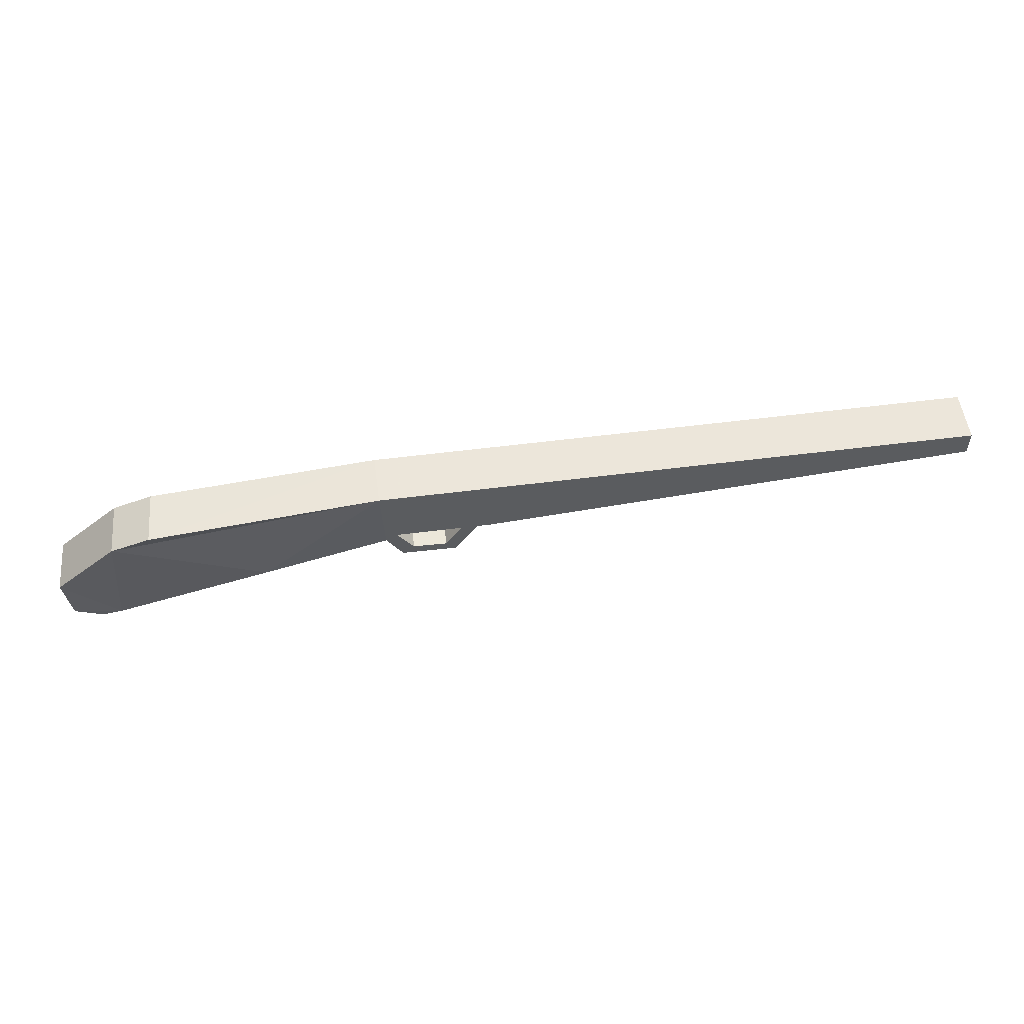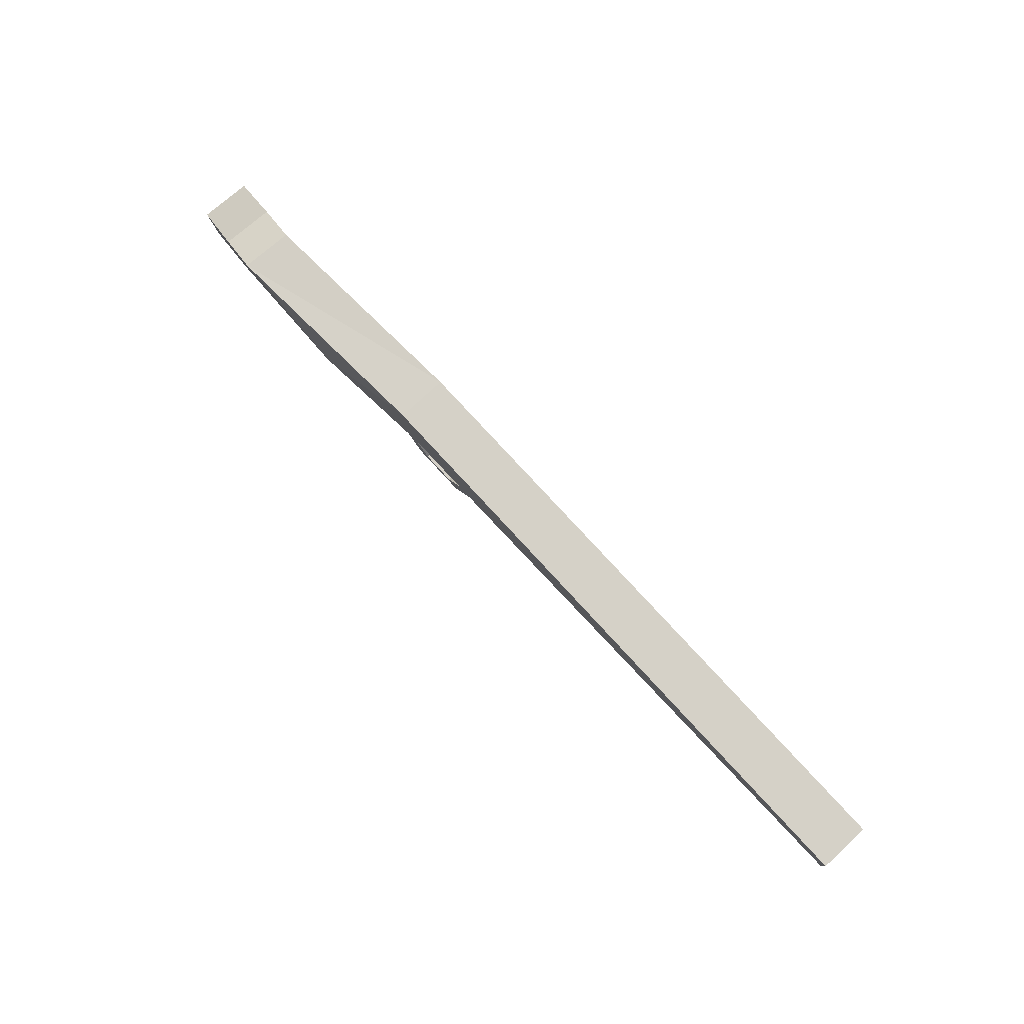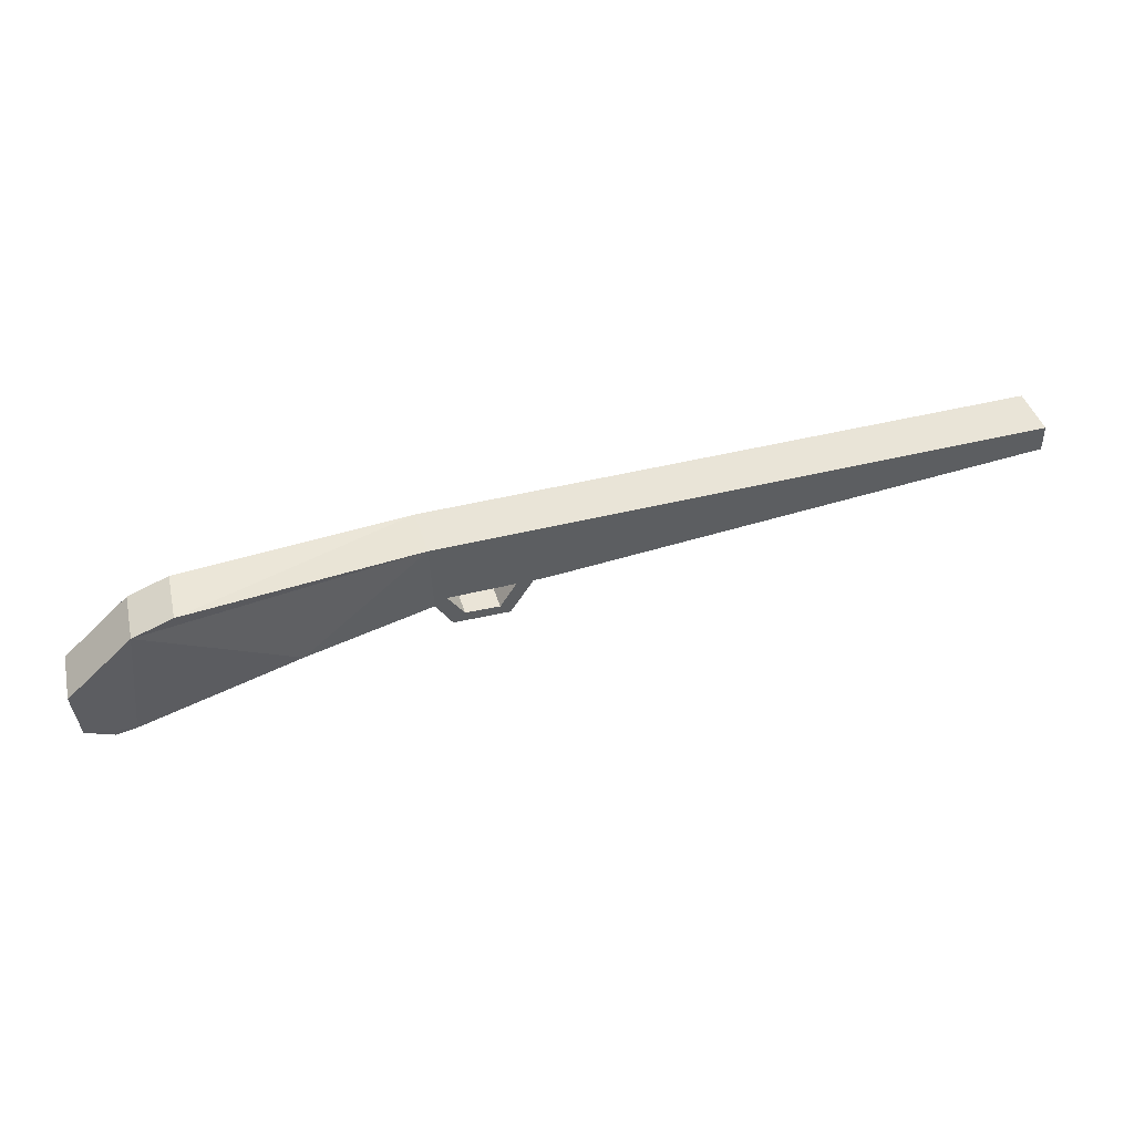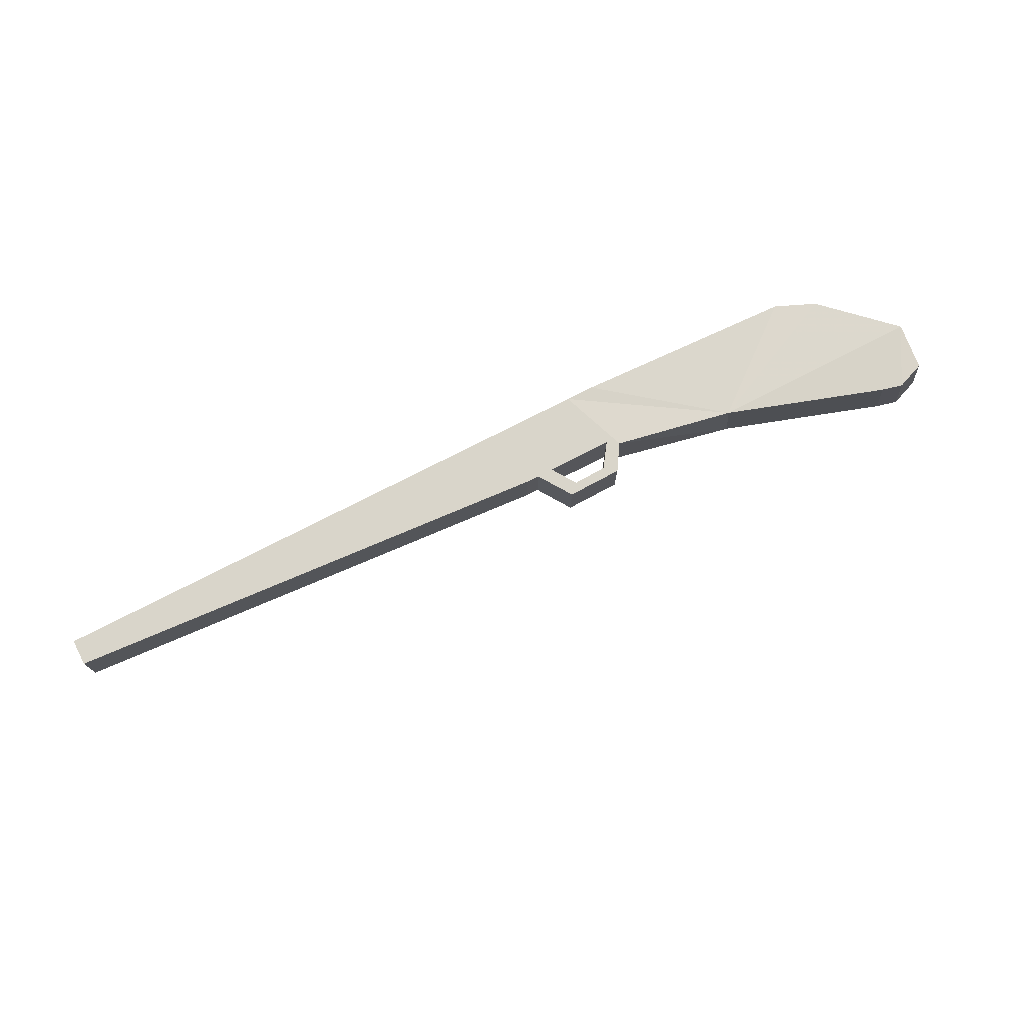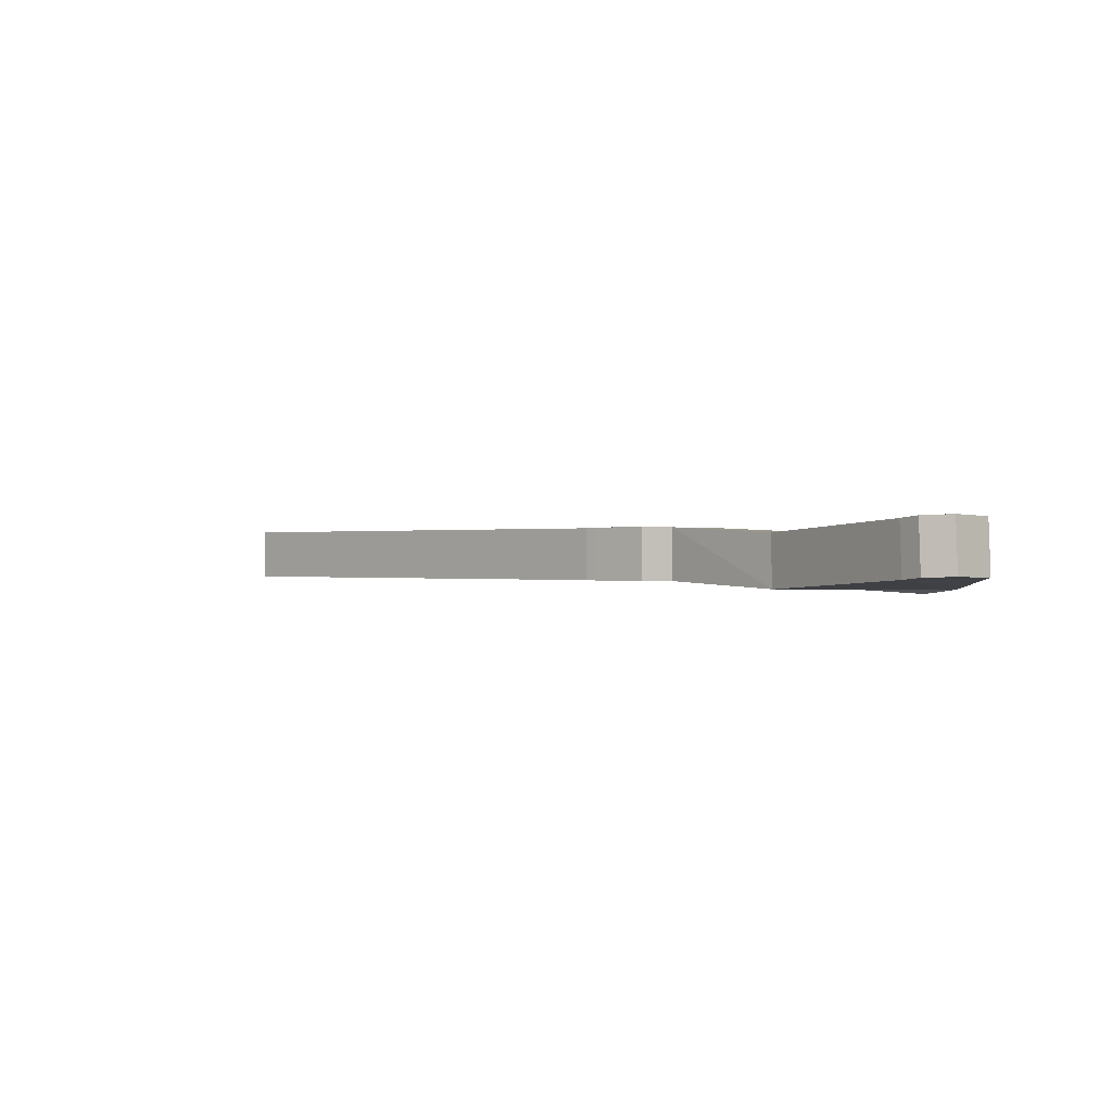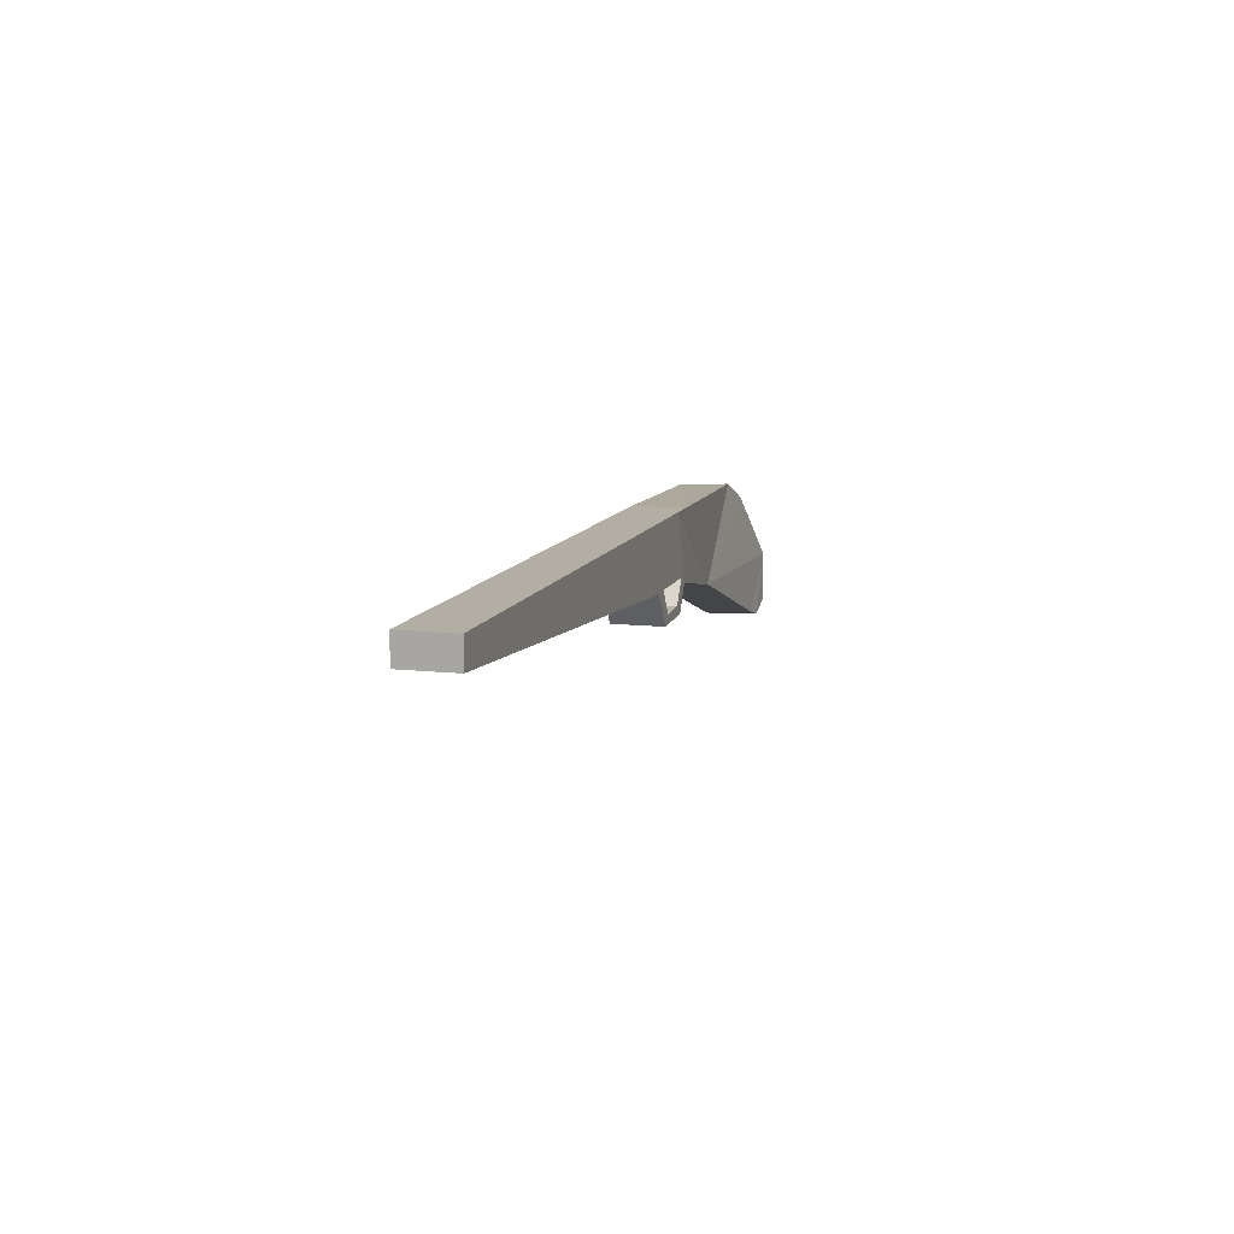
<metadata>
{"format":"obj","ext":"obj","renderer":"f3d","projection":"perspective","resolution":1024,"background":"white","views":[{"elev":54.2,"azim":172.2,"up":"+Y"},{"elev":79.1,"azim":-132.7,"up":"+Y"},{"elev":43.4,"azim":163.4,"up":"+Y"},{"elev":74.4,"azim":-27.3,"up":"+Z"},{"elev":0.0,"azim":38.0,"up":"+Z"},{"elev":10.9,"azim":-74.5,"up":"+Y"}]}
</metadata>
<code>
o Cube
v 0.455 -0.1458 -0.03687
v 0.4485 -0.1403 0.05798
v 0.348 -0.2392 0.0549
v 0.3546 -0.2447 -0.03995
v 0.334 -0.01726 -0.05828
v 0.3274 -0.01178 0.03657
v 0.05484 -0.1357 0.0359
v 0.06141 -0.1412 -0.05895
v 0.2605 0.01771 -0.06691
v 0.254 0.02319 0.02794
v -0.1662 0.03446 0.04768
v -0.1662 0.03446 -0.04768
v -0.1722 -0.09521 0.04768
v -0.1722 -0.09521 -0.04768
v -0.2195 0.03446 0.04768
v -0.2195 0.03446 -0.04768
v -0.1938 -0.08158 0.04768
v -0.1938 -0.08158 -0.04768
v -0.2411 0.03446 0.04768
v -0.2411 0.03446 -0.04768
v 0.4437 -0.2354 -0.03472
v 0.4371 -0.2299 0.06013
v 0.3855 -0.2496 0.05855
v 0.3921 -0.255 -0.0363
v -0.3168 -0.08158 0.04768
v -0.3168 -0.08158 -0.04768
v -0.3414 0.03446 0.04768
v -0.3414 0.03446 -0.04768
v -0.3475 -0.08158 0.04768
v -0.3475 -0.08158 -0.04768
v -0.3721 0.03446 0.04768
v -0.3721 0.03446 -0.04768
v -0.371 -0.08158 0.04768
v -0.371 -0.08158 -0.04768
v -0.6159 0.03446 0.04768
v -0.6159 0.03446 -0.04768
v -0.2026 -0.1434 0.04768
v -0.2026 -0.1434 -0.04768
v -0.2242 -0.1256 0.04768
v -0.2242 -0.1256 -0.04768
v -0.3053 -0.1455 0.04768
v -0.3053 -0.1455 -0.04768
v -0.287 -0.1277 0.04768
v -0.287 -0.1277 -0.04768
v -1.296 -0.01481 0.04768
v -1.296 -0.01481 -0.04768
v -1.296 0.03446 0.04768
v -1.296 0.03446 -0.04768
f 3 4 24 23
f 7 11 15 13
f 1 5 6 2
f 2 6 7 3
f 3 7 8 4
f 5 1 4 8
f 9 12 11 10
f 7 6 10 11
f 5 8 12 9
f 6 5 9 10
f 13 15 19 17
f 12 8 14 16
f 11 12 16 15
f 8 7 13 14
f 17 19 27 25
f 16 14 18 20
f 15 16 20 19
f 18 14 38 40
f 21 22 23 24
f 2 3 23 22
f 4 1 21 24
f 1 2 22 21
f 25 27 31 29
f 20 18 26 28
f 19 20 28 27
f 18 17 25 26
f 29 31 35 33
f 28 26 30 32
f 27 28 32 31
f 30 42 41 29
f 33 35 47 45
f 32 30 34 36
f 31 32 36 35
f 30 29 33 34
f 40 38 42 44
f 13 17 39 37
f 17 18 40 39
f 14 13 37 38
f 26 25 43 44
f 37 39 43 41
f 39 40 44 43
f 38 37 41 42
f 26 44 42 30
f 29 41 43 25
f 46 45 47 48
f 36 34 46 48
f 35 36 48 47
f 34 33 45 46

</code>
